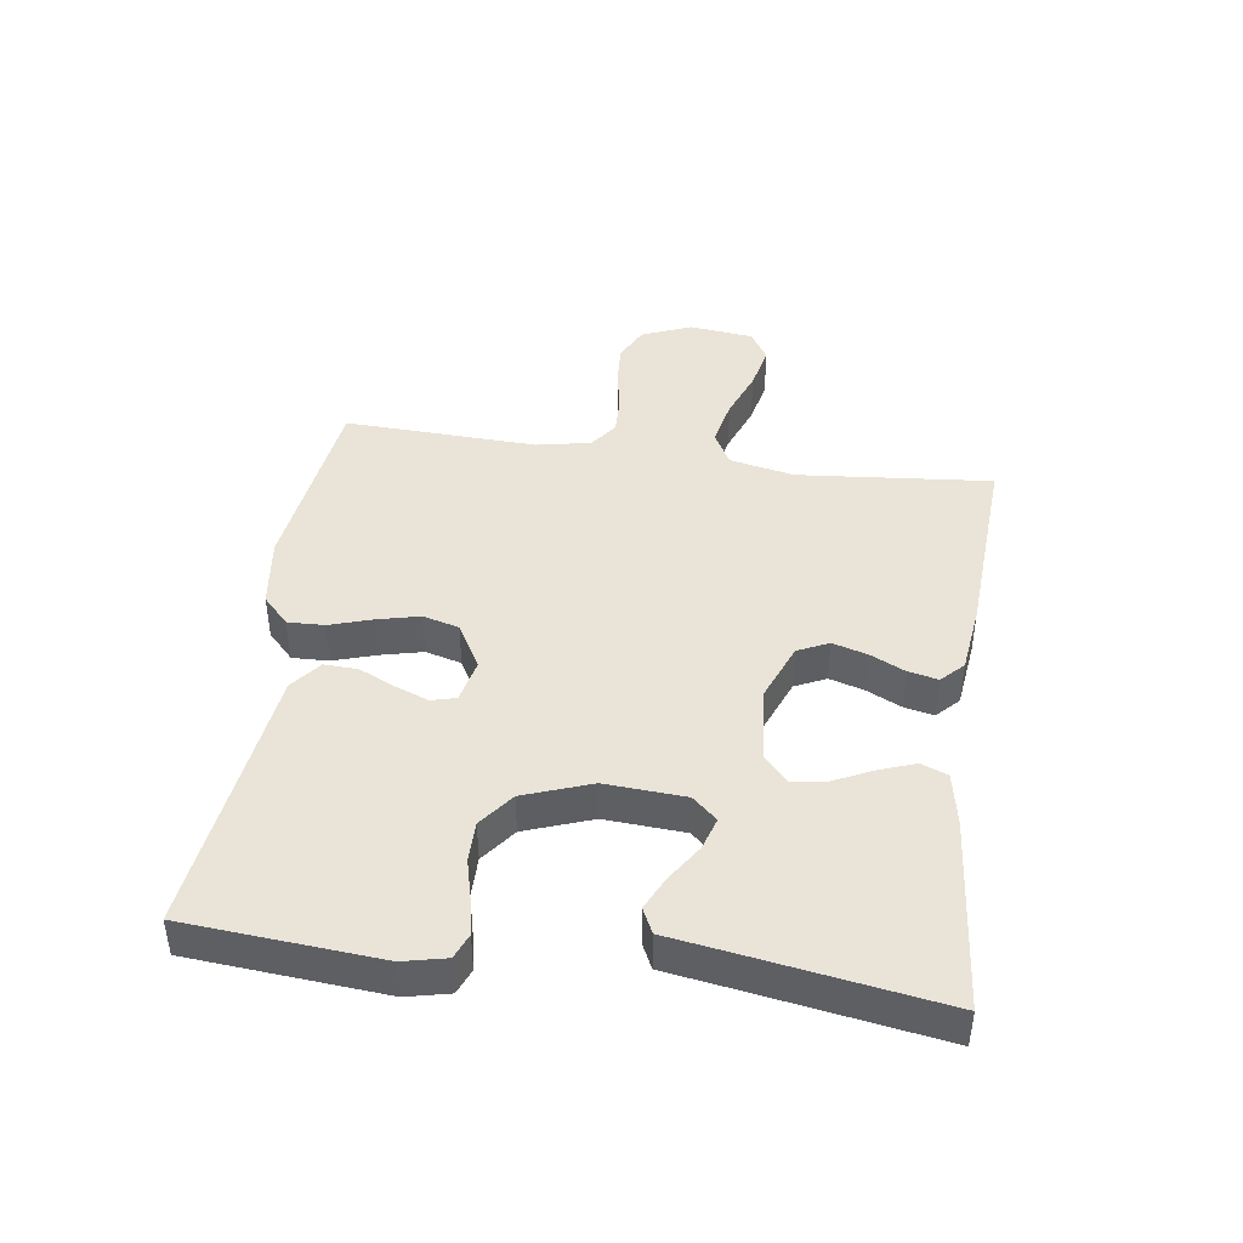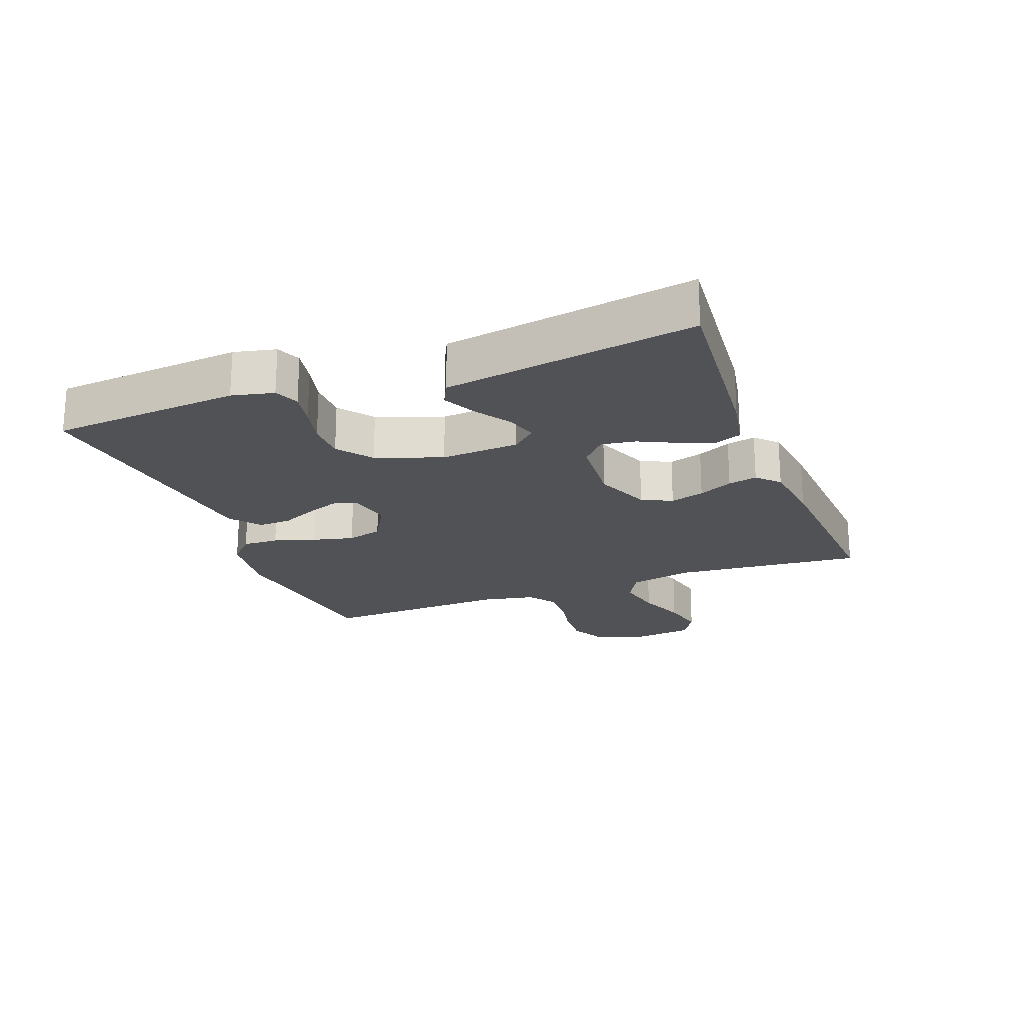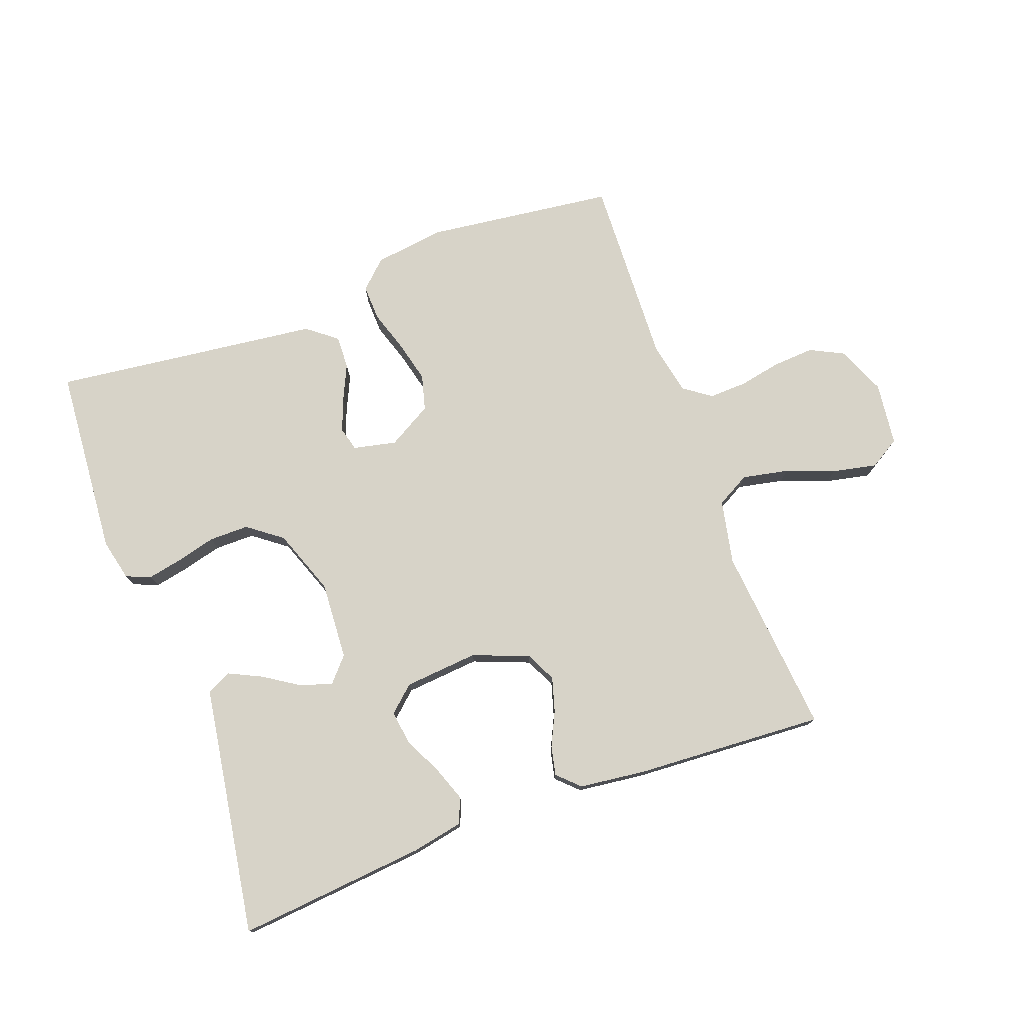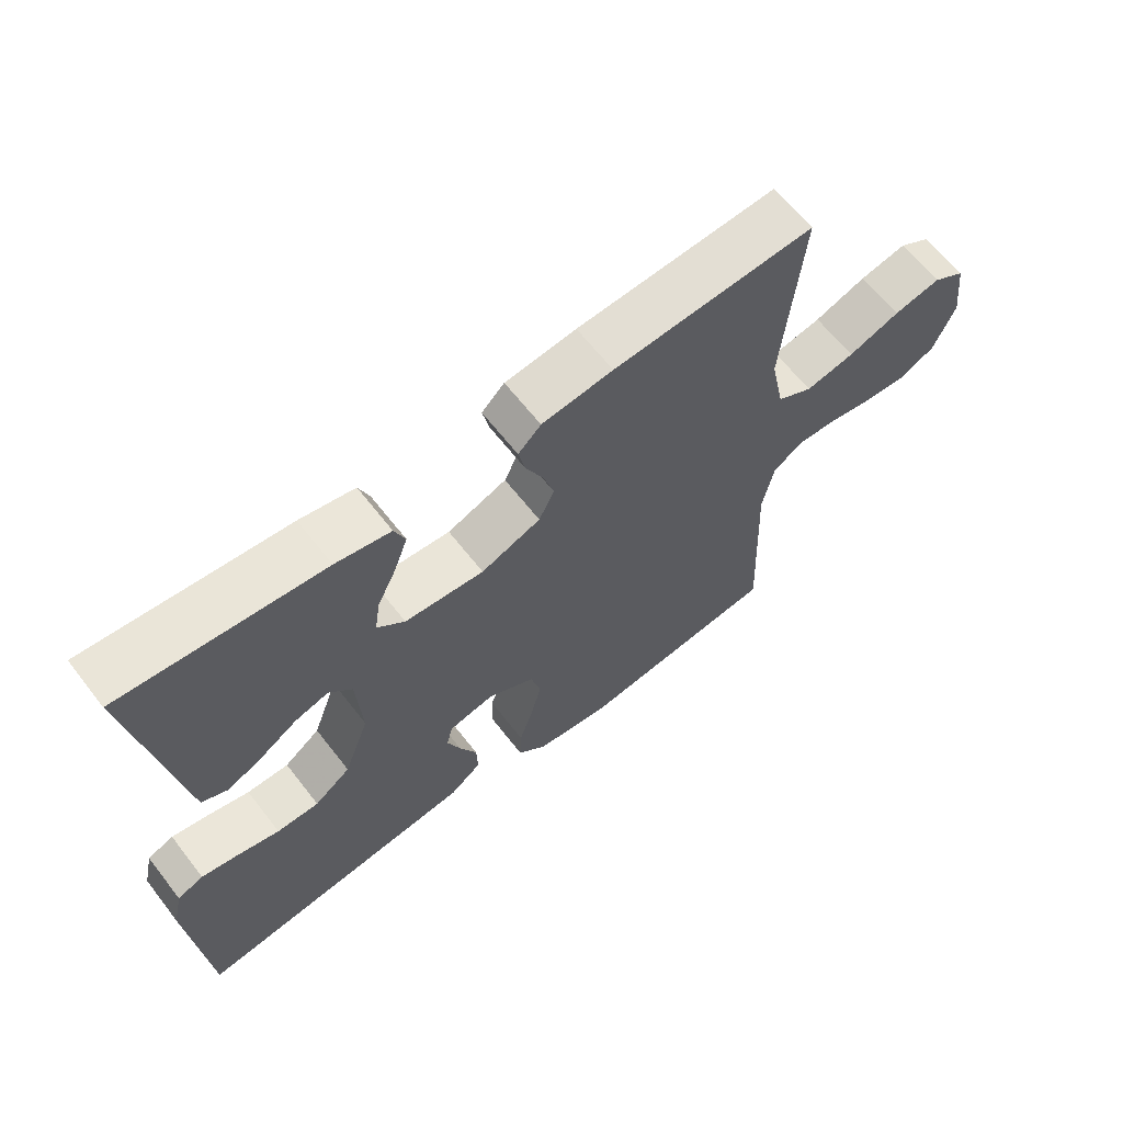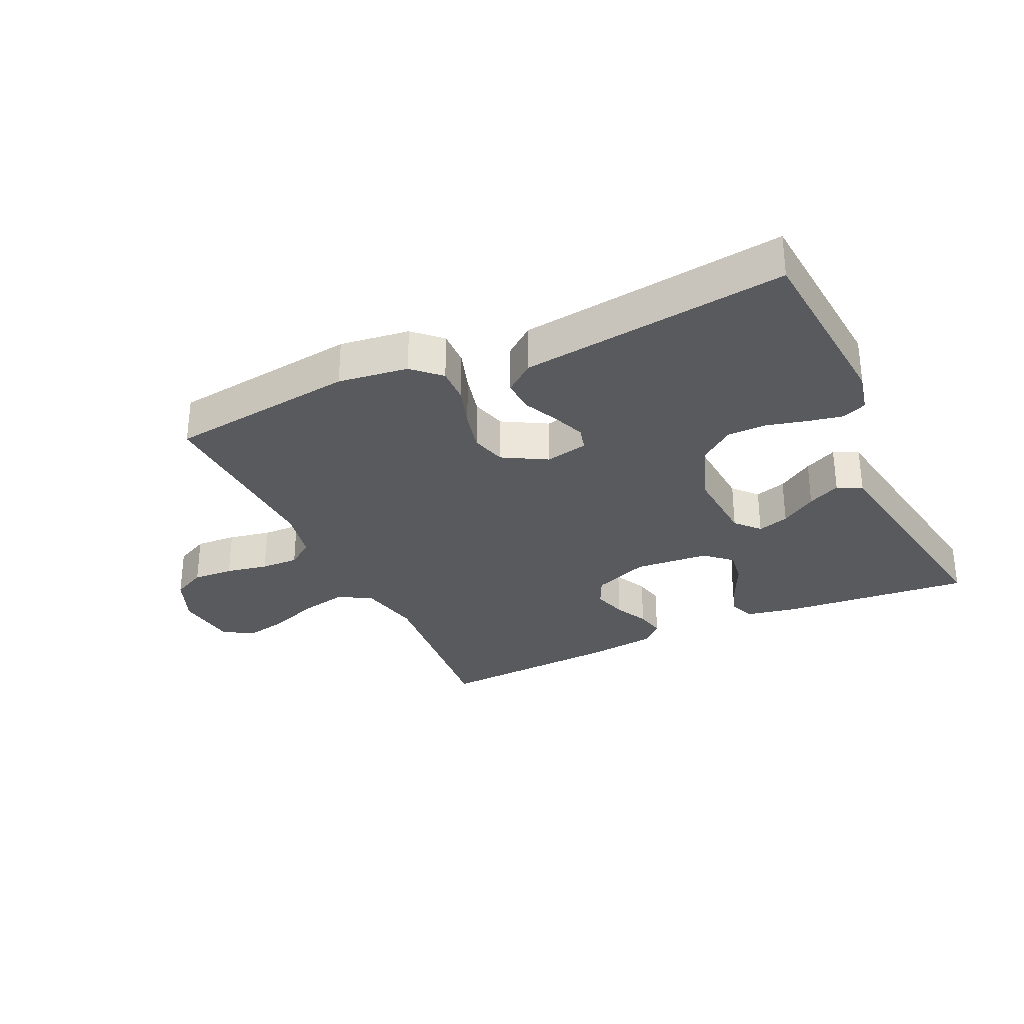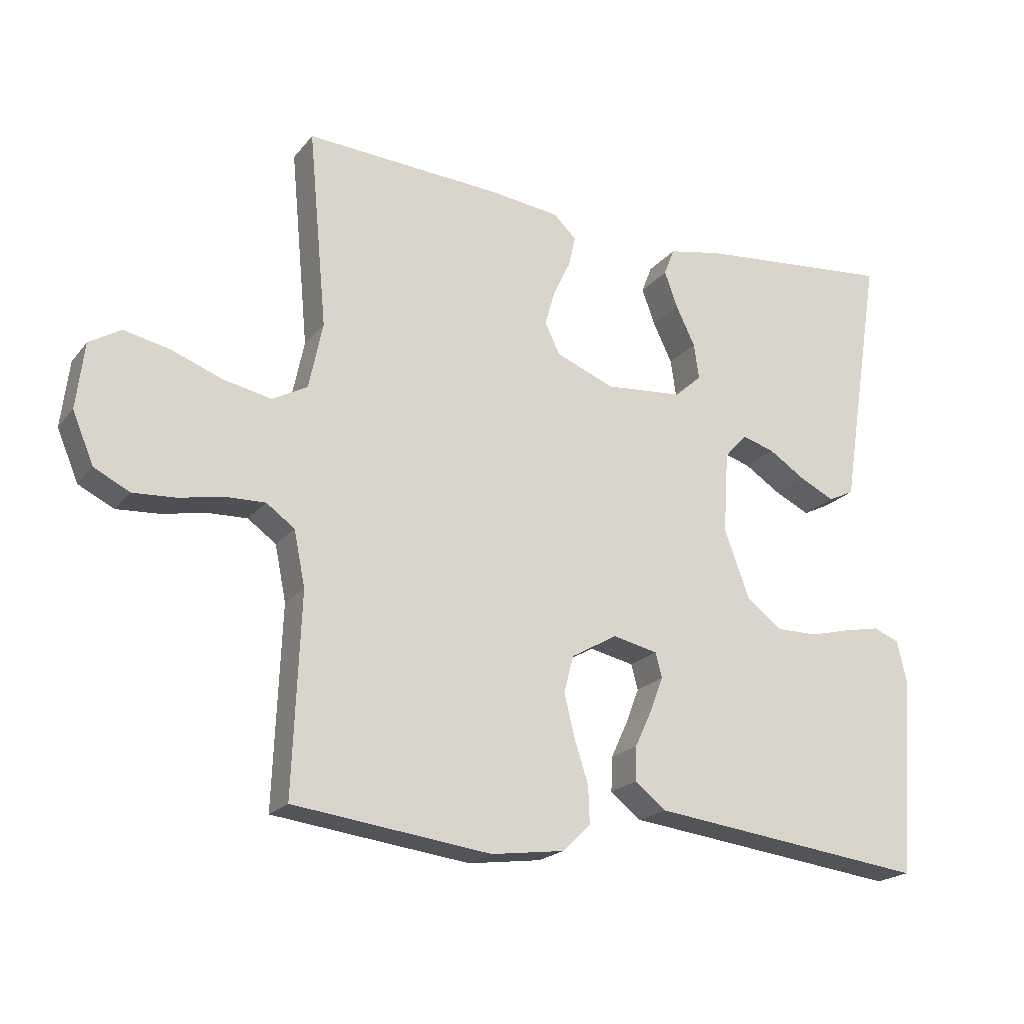
<metadata>
{"format":"obj","ext":"obj","renderer":"f3d","projection":"perspective","resolution":1024,"background":"white","views":[{"elev":43.2,"azim":-81.9,"up":"+Y"},{"elev":-20.9,"azim":-69.1,"up":"+Y"},{"elev":76.7,"azim":-20.3,"up":"+Y"},{"elev":64.0,"azim":-37.9,"up":"+Z"},{"elev":-30.7,"azim":-154.9,"up":"+Y"},{"elev":-20.5,"azim":152.7,"up":"+Z"}]}
</metadata>
<code>
v -0.5 0.07 0.5
v -0.2 0.07 0.472
v -0.118 0.07 0.456
v -0.102 0.07 0.415
v -0.122 0.07 0.36
v -0.151 0.07 0.3
v -0.159 0.07 0.246
v -0.118 0.07 0.209
v 0 0.07 0.199
v 0.089 0.07 0.234
v 0.112 0.07 0.282
v 0.096 0.07 0.336
v 0.07 0.07 0.39
v 0.06 0.07 0.436
v 0.094 0.07 0.469
v 0.2 0.07 0.482
v 0.5 0.07 0.5
v 0.472 0.07 0.2
v 0.493 0.07 0.099
v 0.546 0.07 0.07
v 0.619 0.07 0.085
v 0.696 0.07 0.114
v 0.766 0.07 0.129
v 0.814 0.07 0.1
v 0.826 0.07 0
v 0.794 0.07 -0.077
v 0.74 0.07 -0.104
v 0.675 0.07 -0.1
v 0.608 0.07 -0.087
v 0.548 0.07 -0.085
v 0.505 0.07 -0.116
v 0.488 0.07 -0.2
v 0.5 0.07 -0.5
v 0.2 0.07 -0.538
v 0.089 0.07 -0.523
v 0.046 0.07 -0.482
v 0.048 0.07 -0.425
v 0.069 0.07 -0.36
v 0.085 0.07 -0.294
v 0.07 0.07 -0.238
v 0 0.07 -0.198
v -0.068 0.07 -0.213
v -0.078 0.07 -0.251
v -0.058 0.07 -0.303
v -0.032 0.07 -0.359
v -0.03 0.07 -0.411
v -0.077 0.07 -0.448
v -0.2 0.07 -0.463
v -0.5 0.07 -0.5
v -0.524 0.07 -0.2
v -0.509 0.07 -0.134
v -0.47 0.07 -0.118
v -0.415 0.07 -0.129
v -0.352 0.07 -0.145
v -0.289 0.07 -0.145
v -0.235 0.07 -0.104
v -0.197 0.07 0
v -0.205 0.07 0.124
v -0.239 0.07 0.162
v -0.289 0.07 0.147
v -0.346 0.07 0.11
v -0.398 0.07 0.085
v -0.437 0.07 0.104
v -0.452 0.07 0.2
v -0.5 0 0.5
v -0.2 0 0.472
v -0.118 0 0.456
v -0.102 0 0.415
v -0.122 0 0.36
v -0.151 0 0.3
v -0.159 0 0.246
v -0.118 0 0.209
v 0 0 0.199
v 0.089 0 0.234
v 0.112 0 0.282
v 0.096 0 0.336
v 0.07 0 0.39
v 0.06 0 0.436
v 0.094 0 0.469
v 0.2 0 0.482
v 0.5 0 0.5
v 0.472 0 0.2
v 0.493 0 0.099
v 0.546 0 0.07
v 0.619 0 0.085
v 0.696 0 0.114
v 0.766 0 0.129
v 0.814 0 0.1
v 0.826 0 0
v 0.794 0 -0.077
v 0.74 0 -0.104
v 0.675 0 -0.1
v 0.608 0 -0.087
v 0.548 0 -0.085
v 0.505 0 -0.116
v 0.488 0 -0.2
v 0.5 0 -0.5
v 0.2 0 -0.538
v 0.089 0 -0.523
v 0.046 0 -0.482
v 0.048 0 -0.425
v 0.069 0 -0.36
v 0.085 0 -0.294
v 0.07 0 -0.238
v 0 0 -0.198
v -0.068 0 -0.213
v -0.078 0 -0.251
v -0.058 0 -0.303
v -0.032 0 -0.359
v -0.03 0 -0.411
v -0.077 0 -0.448
v -0.2 0 -0.463
v -0.5 0 -0.5
v -0.524 0 -0.2
v -0.509 0 -0.134
v -0.47 0 -0.118
v -0.415 0 -0.129
v -0.352 0 -0.145
v -0.289 0 -0.145
v -0.235 0 -0.104
v -0.197 0 0
v -0.205 0 0.124
v -0.239 0 0.162
v -0.289 0 0.147
v -0.346 0 0.11
v -0.398 0 0.085
v -0.437 0 0.104
v -0.452 0 0.2
f 62 63 64
f 61 62 64
f 60 61 64
f 4 5 6
f 3 4 6
f 2 3 6
f 1 2 6
f 64 1 6
f 60 64 6
f 59 60 6
f 58 59 6 7
f 57 58 7 8
f 56 57 8 9
f 52 53 54
f 51 52 54
f 50 51 54
f 49 50 54
f 48 49 54
f 48 54 55
f 47 48 55
f 46 47 55
f 45 46 55
f 44 45 55
f 43 44 55 56
f 36 37 38
f 35 36 38
f 34 35 38
f 33 34 38
f 32 33 38
f 31 32 38 39
f 30 31 39 40
f 27 28 29
f 26 27 29
f 25 26 29
f 24 25 29
f 23 24 29
f 22 23 29
f 21 22 29
f 20 21 29 30
f 30 40 41
f 20 30 41
f 19 20 41
f 16 17 18
f 15 16 18
f 14 15 18
f 13 14 18
f 12 13 18
f 11 12 18 19
f 56 9 10
f 42 43 56
f 42 56 10
f 19 41 42
f 11 19 42
f 10 11 42
f 128 127 126
f 128 126 125
f 128 125 124
f 70 69 68
f 70 68 67
f 70 67 66
f 70 66 65
f 70 65 128
f 70 128 124
f 70 124 123
f 71 70 123 122
f 72 71 122 121
f 73 72 121 120
f 118 117 116
f 118 116 115
f 118 115 114
f 118 114 113
f 118 113 112
f 119 118 112
f 119 112 111
f 119 111 110
f 119 110 109
f 119 109 108
f 120 119 108 107
f 102 101 100
f 102 100 99
f 102 99 98
f 102 98 97
f 102 97 96
f 103 102 96 95
f 104 103 95 94
f 93 92 91
f 93 91 90
f 93 90 89
f 93 89 88
f 93 88 87
f 93 87 86
f 93 86 85
f 94 93 85 84
f 105 104 94
f 105 94 84
f 105 84 83
f 82 81 80
f 82 80 79
f 82 79 78
f 82 78 77
f 82 77 76
f 83 82 76 75
f 74 73 120
f 120 107 106
f 74 120 106
f 106 105 83
f 106 83 75
f 106 75 74
f 1 65 66 2
f 2 66 67 3
f 3 67 68 4
f 4 68 69 5
f 5 69 70 6
f 6 70 71 7
f 7 71 72 8
f 8 72 73 9
f 9 73 74 10
f 10 74 75 11
f 11 75 76 12
f 12 76 77 13
f 13 77 78 14
f 14 78 79 15
f 15 79 80 16
f 16 80 81 17
f 17 81 82 18
f 18 82 83 19
f 19 83 84 20
f 20 84 85 21
f 21 85 86 22
f 22 86 87 23
f 23 87 88 24
f 24 88 89 25
f 25 89 90 26
f 26 90 91 27
f 27 91 92 28
f 28 92 93 29
f 29 93 94 30
f 30 94 95 31
f 31 95 96 32
f 32 96 97 33
f 33 97 98 34
f 34 98 99 35
f 35 99 100 36
f 36 100 101 37
f 37 101 102 38
f 38 102 103 39
f 39 103 104 40
f 40 104 105 41
f 41 105 106 42
f 42 106 107 43
f 43 107 108 44
f 44 108 109 45
f 45 109 110 46
f 46 110 111 47
f 47 111 112 48
f 48 112 113 49
f 49 113 114 50
f 50 114 115 51
f 51 115 116 52
f 52 116 117 53
f 53 117 118 54
f 54 118 119 55
f 55 119 120 56
f 56 120 121 57
f 57 121 122 58
f 58 122 123 59
f 59 123 124 60
f 60 124 125 61
f 61 125 126 62
f 62 126 127 63
f 63 127 128 64
f 64 128 65 1

</code>
